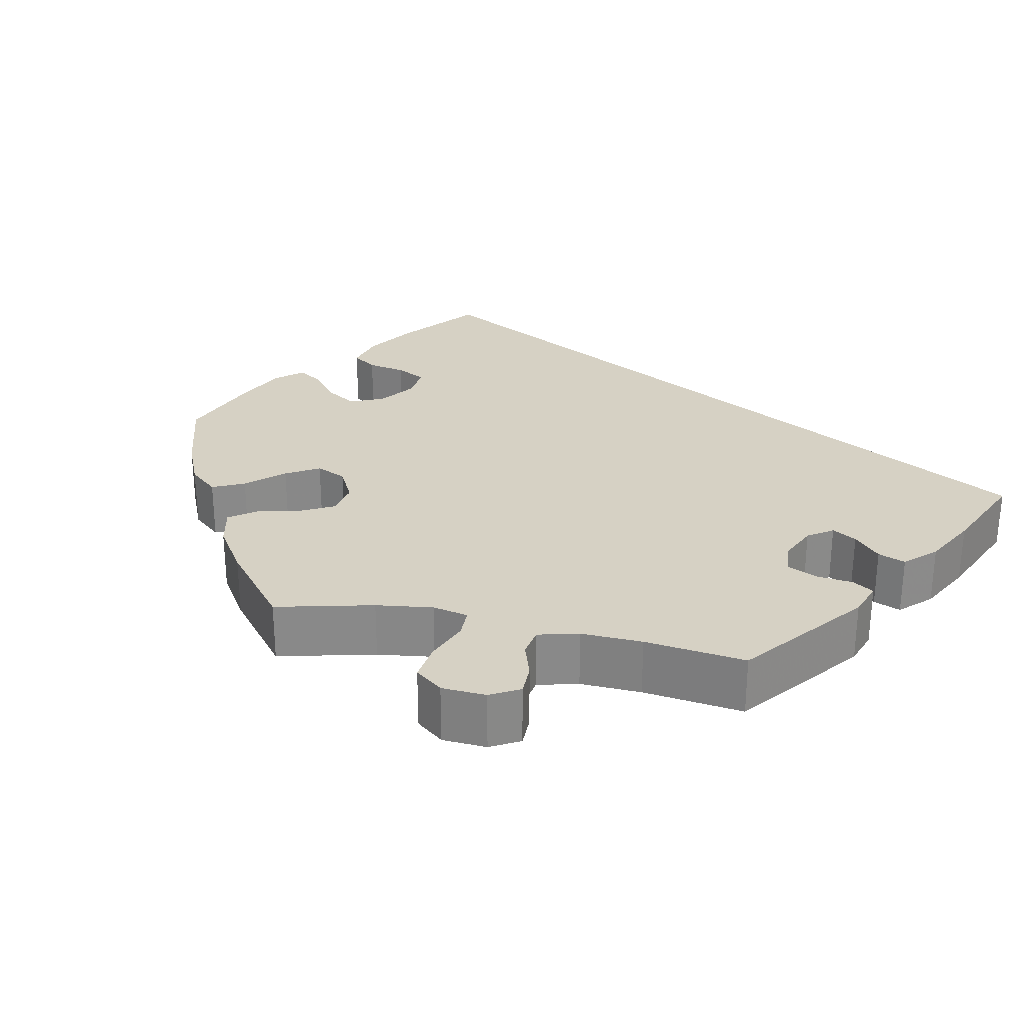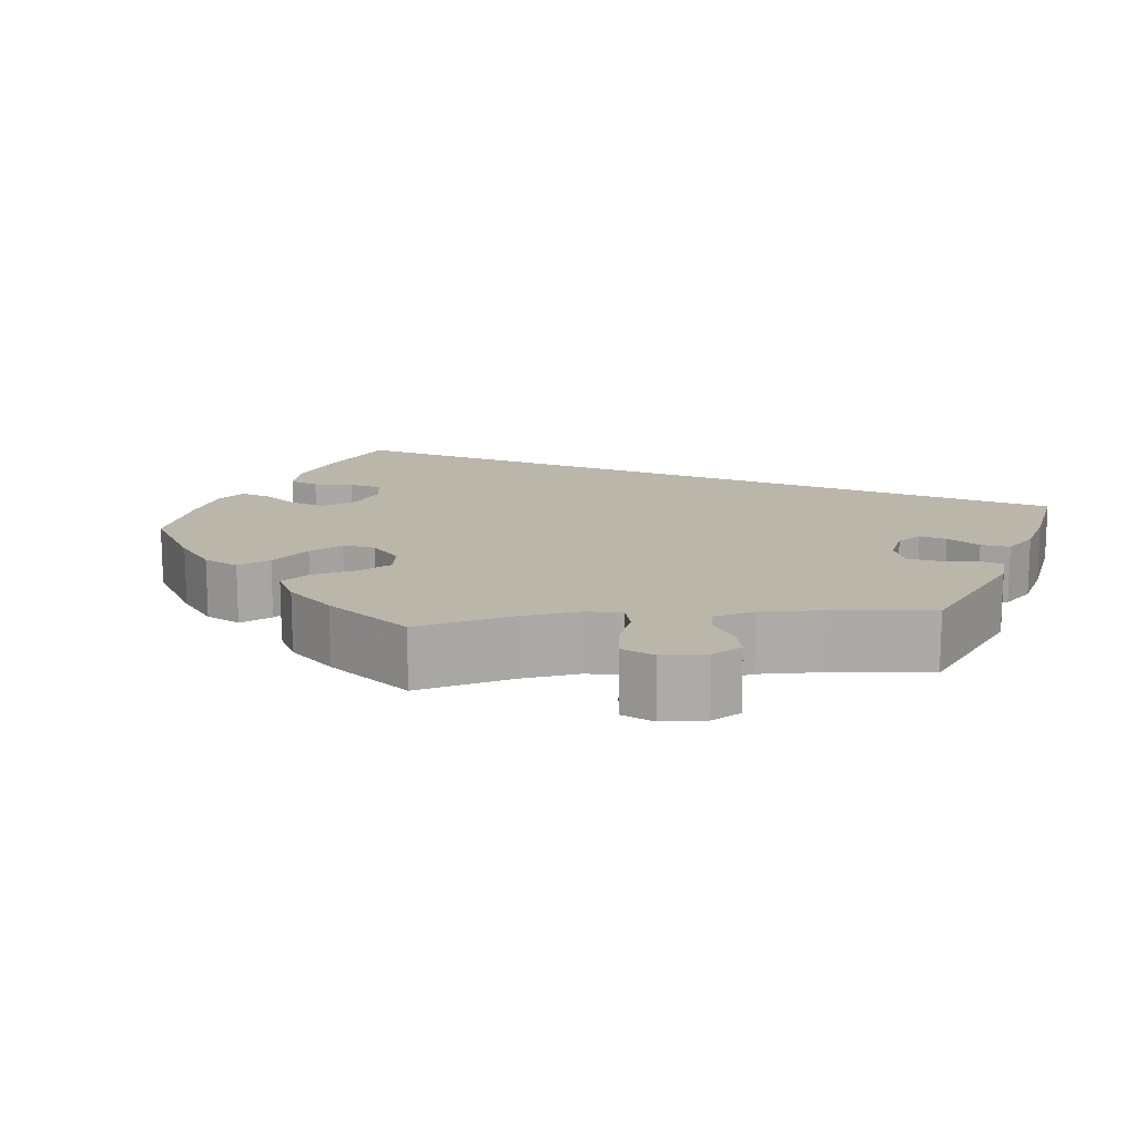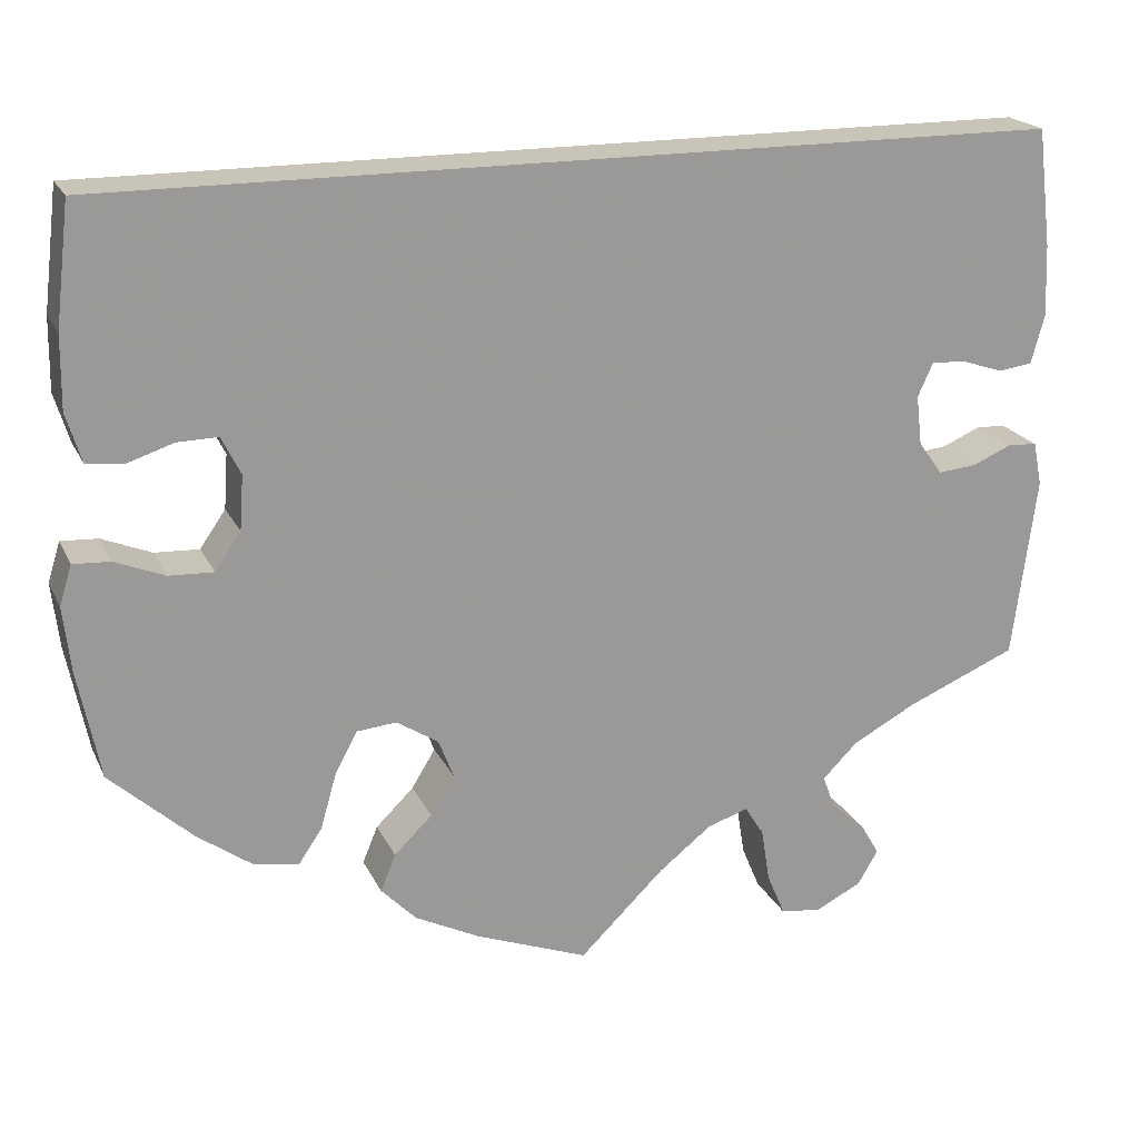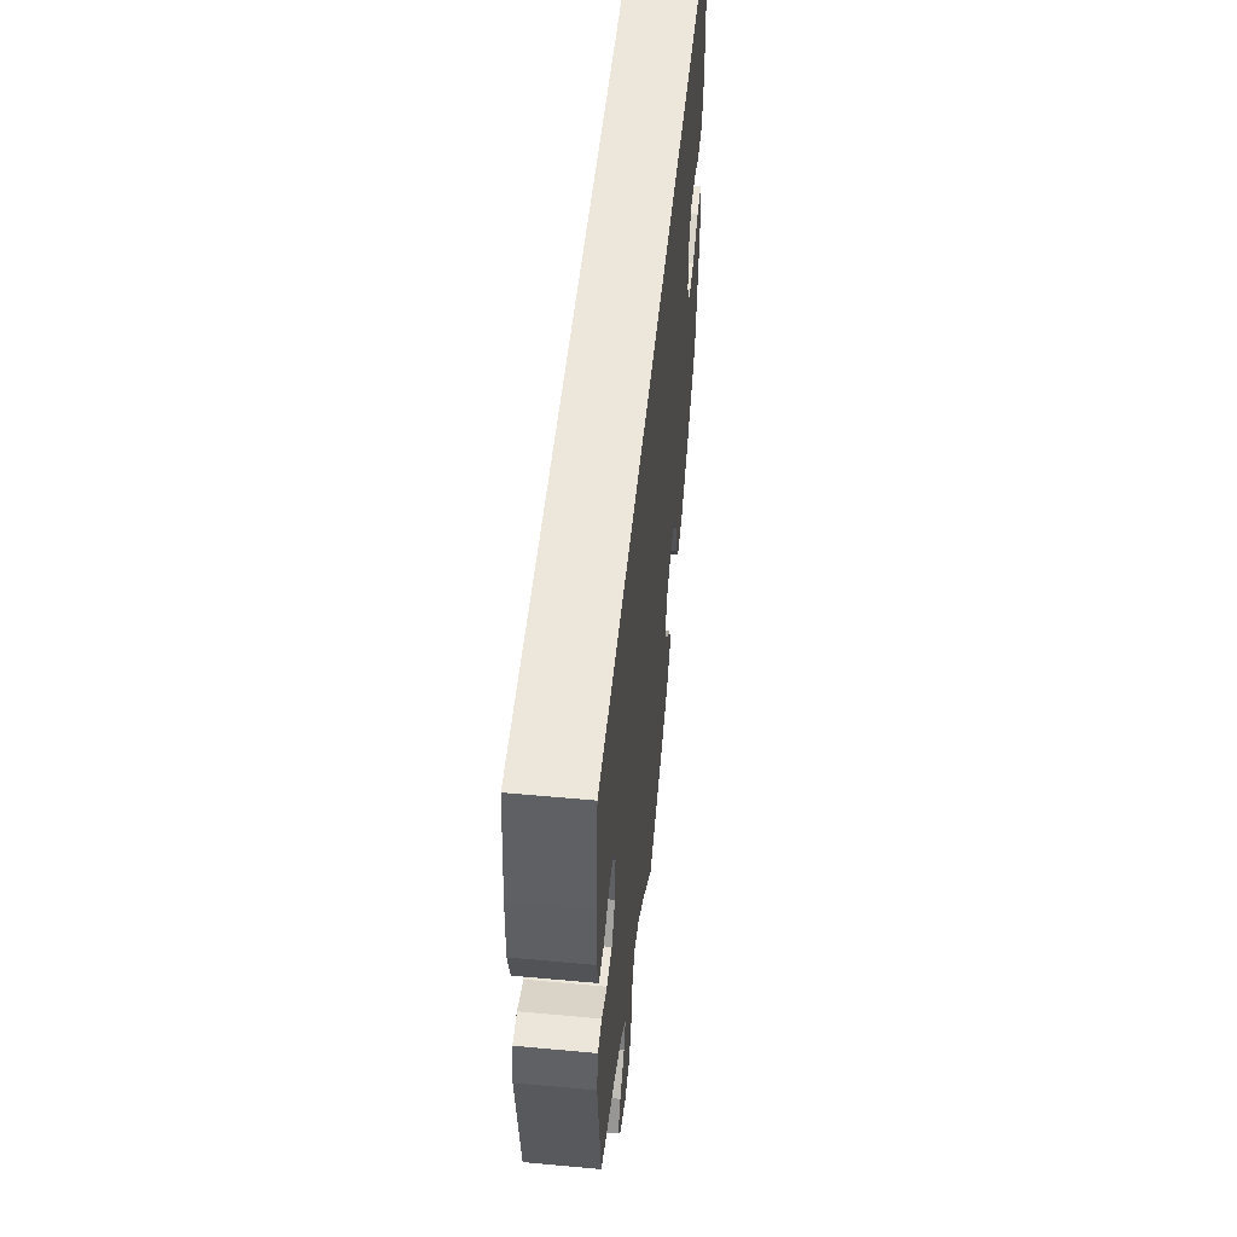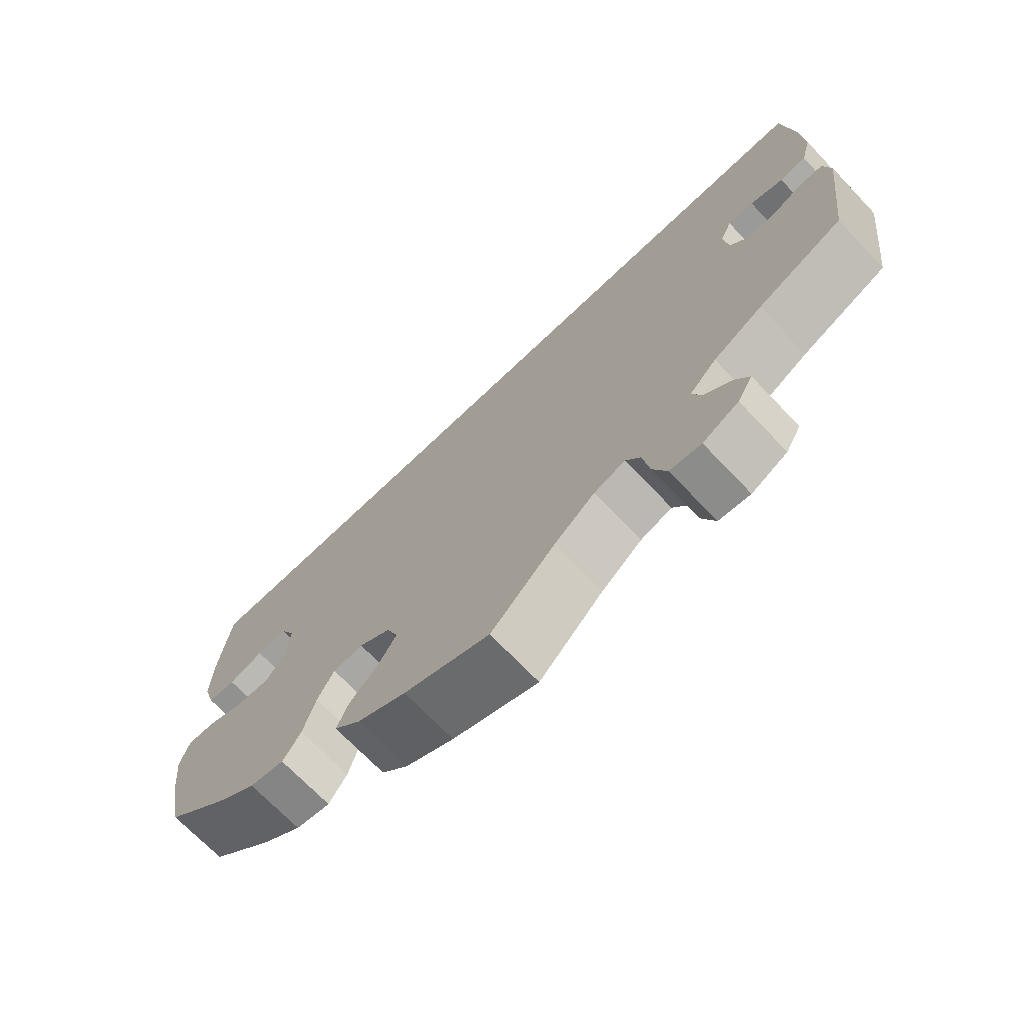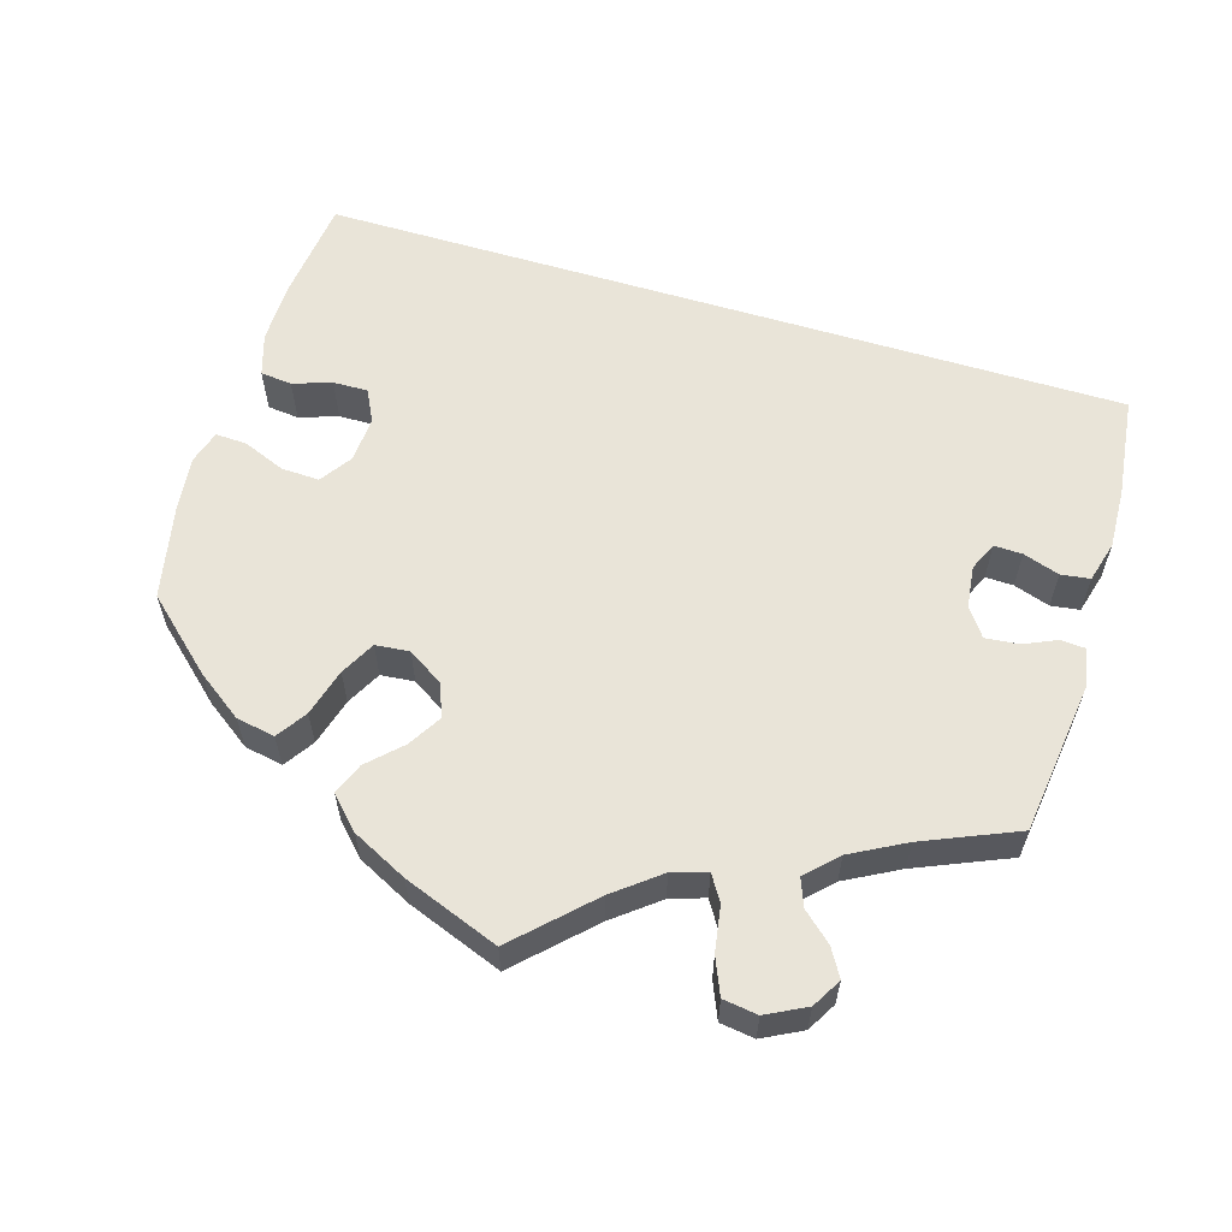
<metadata>
{"format":"obj","ext":"obj","renderer":"f3d","projection":"perspective","resolution":1024,"background":"white","views":[{"elev":27.0,"azim":-137.5,"up":"+Y"},{"elev":13.9,"azim":-156.6,"up":"+Y"},{"elev":20.2,"azim":160.4,"up":"+Z"},{"elev":52.0,"azim":-84.3,"up":"+Z"},{"elev":-70.5,"azim":-136.3,"up":"+Z"},{"elev":59.9,"azim":-163.2,"up":"+Y"}]}
</metadata>
<code>
v 0.5 0.07 0.29
v 0.515 0.07 0.163
v 0.516 0.07 0.087
v 0.5 0.07 0.035
v 0.461 0.07 0.031
v 0.413 0.07 0.047
v 0.37 0.07 0.048
v 0.35 0.07 0.008
v 0.354 0.07 -0.049
v 0.381 0.07 -0.088
v 0.428 0.07 -0.086
v 0.48 0.07 -0.065
v 0.519 0.07 -0.063
v 0.532 0.07 -0.105
v 0.524 0.07 -0.174
v 0.501 0.07 -0.288
v 0.414 0.07 -0.367
v 0.358 0.07 -0.407
v 0.31 0.07 -0.416
v 0.285 0.07 -0.379
v 0.268 0.07 -0.32
v 0.245 0.07 -0.277
v 0.203 0.07 -0.273
v 0.159 0.07 -0.301
v 0.143 0.07 -0.342
v 0.168 0.07 -0.383
v 0.208 0.07 -0.422
v 0.224 0.07 -0.461
v 0.187 0.07 -0.499
v 0.119 0.07 -0.533
v 0 0.07 -0.578
v -0.089 0.07 -0.491
v -0.145 0.07 -0.447
v -0.188 0.07 -0.433
v -0.208 0.07 -0.465
v -0.217 0.07 -0.521
v -0.236 0.07 -0.566
v -0.279 0.07 -0.572
v -0.328 0.07 -0.547
v -0.349 0.07 -0.511
v -0.329 0.07 -0.477
v -0.293 0.07 -0.445
v -0.28 0.07 -0.411
v -0.317 0.07 -0.374
v -0.384 0.07 -0.338
v -0.5 0.07 -0.289
v -0.525 0.07 -0.098
v -0.516 0.07 -0.052
v -0.485 0.07 -0.05
v -0.444 0.07 -0.068
v -0.403 0.07 -0.072
v -0.378 0.07 -0.037
v -0.372 0.07 0.015
v -0.388 0.07 0.05
v -0.423 0.07 0.049
v -0.468 0.07 0.034
v -0.504 0.07 0.039
v -0.518 0.07 0.09
v -0.515 0.07 0.165
v -0.5 0.07 0.289
v 0.5 0 0.29
v 0.515 0 0.163
v 0.516 0 0.087
v 0.5 0 0.035
v 0.461 0 0.031
v 0.413 0 0.047
v 0.37 0 0.048
v 0.35 0 0.008
v 0.354 0 -0.049
v 0.381 0 -0.088
v 0.428 0 -0.086
v 0.48 0 -0.065
v 0.519 0 -0.063
v 0.532 0 -0.105
v 0.524 0 -0.174
v 0.501 0 -0.288
v 0.414 0 -0.367
v 0.358 0 -0.407
v 0.31 0 -0.416
v 0.285 0 -0.379
v 0.268 0 -0.32
v 0.245 0 -0.277
v 0.203 0 -0.273
v 0.159 0 -0.301
v 0.143 0 -0.342
v 0.168 0 -0.383
v 0.208 0 -0.422
v 0.224 0 -0.461
v 0.187 0 -0.499
v 0.119 0 -0.533
v 0 0 -0.578
v -0.089 0 -0.491
v -0.145 0 -0.447
v -0.188 0 -0.433
v -0.208 0 -0.465
v -0.217 0 -0.521
v -0.236 0 -0.566
v -0.279 0 -0.572
v -0.328 0 -0.547
v -0.349 0 -0.511
v -0.329 0 -0.477
v -0.293 0 -0.445
v -0.28 0 -0.411
v -0.317 0 -0.374
v -0.384 0 -0.338
v -0.5 0 -0.289
v -0.525 0 -0.098
v -0.516 0 -0.052
v -0.485 0 -0.05
v -0.444 0 -0.068
v -0.403 0 -0.072
v -0.378 0 -0.037
v -0.372 0 0.015
v -0.388 0 0.05
v -0.423 0 0.049
v -0.468 0 0.034
v -0.504 0 0.039
v -0.518 0 0.09
v -0.515 0 0.165
v -0.5 0 0.289
f 55 56 57 58
f 54 55 58 59
f 47 48 49 50
f 45 46 47 50
f 44 45 50 51
f 43 44 51 52
f 39 40 41 42
f 39 42 43
f 38 39 43
f 35 36 37 38
f 34 35 38 43
f 29 30 31 32
f 29 32 33
f 26 27 28 29
f 25 26 29 33
f 24 25 33 34
f 18 19 20 21
f 18 21 22
f 17 18 22
f 16 17 22
f 15 16 22 23
f 11 12 13 14
f 10 11 14 15
f 3 4 5 6
f 3 6 7
f 2 3 7
f 1 2 7
f 54 59 60 1
f 34 43 52 53
f 23 24 34 53
f 10 15 23 53
f 9 10 53 54
f 8 9 54
f 7 8 54
f 1 7 54
f 118 117 116 115
f 119 118 115 114
f 110 109 108 107
f 110 107 106 105
f 111 110 105 104
f 112 111 104 103
f 102 101 100 99
f 103 102 99
f 103 99 98
f 98 97 96 95
f 103 98 95 94
f 92 91 90 89
f 93 92 89
f 89 88 87 86
f 93 89 86 85
f 94 93 85 84
f 81 80 79 78
f 82 81 78
f 82 78 77
f 82 77 76
f 83 82 76 75
f 74 73 72 71
f 75 74 71 70
f 66 65 64 63
f 67 66 63
f 67 63 62
f 67 62 61
f 61 120 119 114
f 113 112 103 94
f 113 94 84 83
f 113 83 75 70
f 114 113 70 69
f 114 69 68
f 114 68 67
f 114 67 61
f 1 61 62 2
f 2 62 63 3
f 3 63 64 4
f 4 64 65 5
f 5 65 66 6
f 6 66 67 7
f 7 67 68 8
f 8 68 69 9
f 9 69 70 10
f 10 70 71 11
f 11 71 72 12
f 12 72 73 13
f 13 73 74 14
f 14 74 75 15
f 15 75 76 16
f 16 76 77 17
f 17 77 78 18
f 18 78 79 19
f 19 79 80 20
f 20 80 81 21
f 21 81 82 22
f 22 82 83 23
f 23 83 84 24
f 24 84 85 25
f 25 85 86 26
f 26 86 87 27
f 27 87 88 28
f 28 88 89 29
f 29 89 90 30
f 30 90 91 31
f 31 91 92 32
f 32 92 93 33
f 33 93 94 34
f 34 94 95 35
f 35 95 96 36
f 36 96 97 37
f 37 97 98 38
f 38 98 99 39
f 39 99 100 40
f 40 100 101 41
f 41 101 102 42
f 42 102 103 43
f 43 103 104 44
f 44 104 105 45
f 45 105 106 46
f 46 106 107 47
f 47 107 108 48
f 48 108 109 49
f 49 109 110 50
f 50 110 111 51
f 51 111 112 52
f 52 112 113 53
f 53 113 114 54
f 54 114 115 55
f 55 115 116 56
f 56 116 117 57
f 57 117 118 58
f 58 118 119 59
f 59 119 120 60
f 60 120 61 1

</code>
